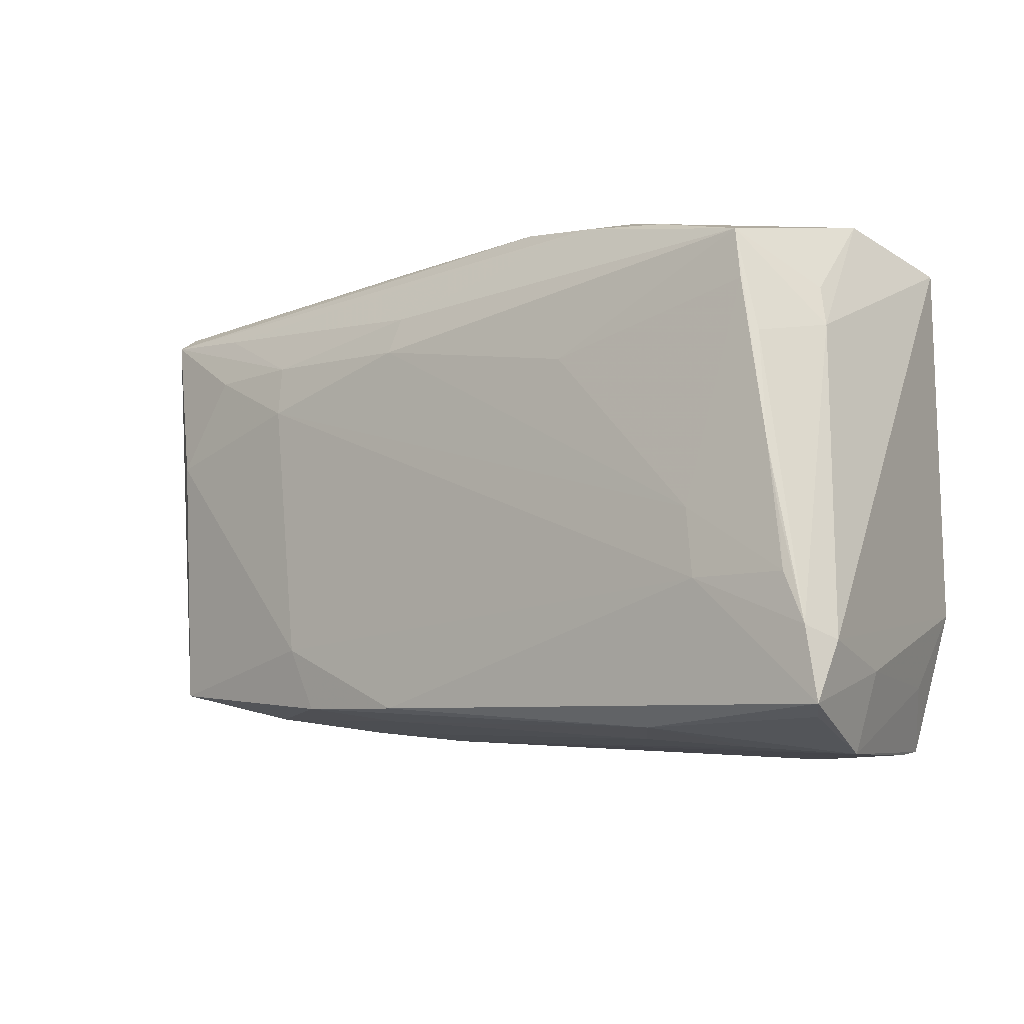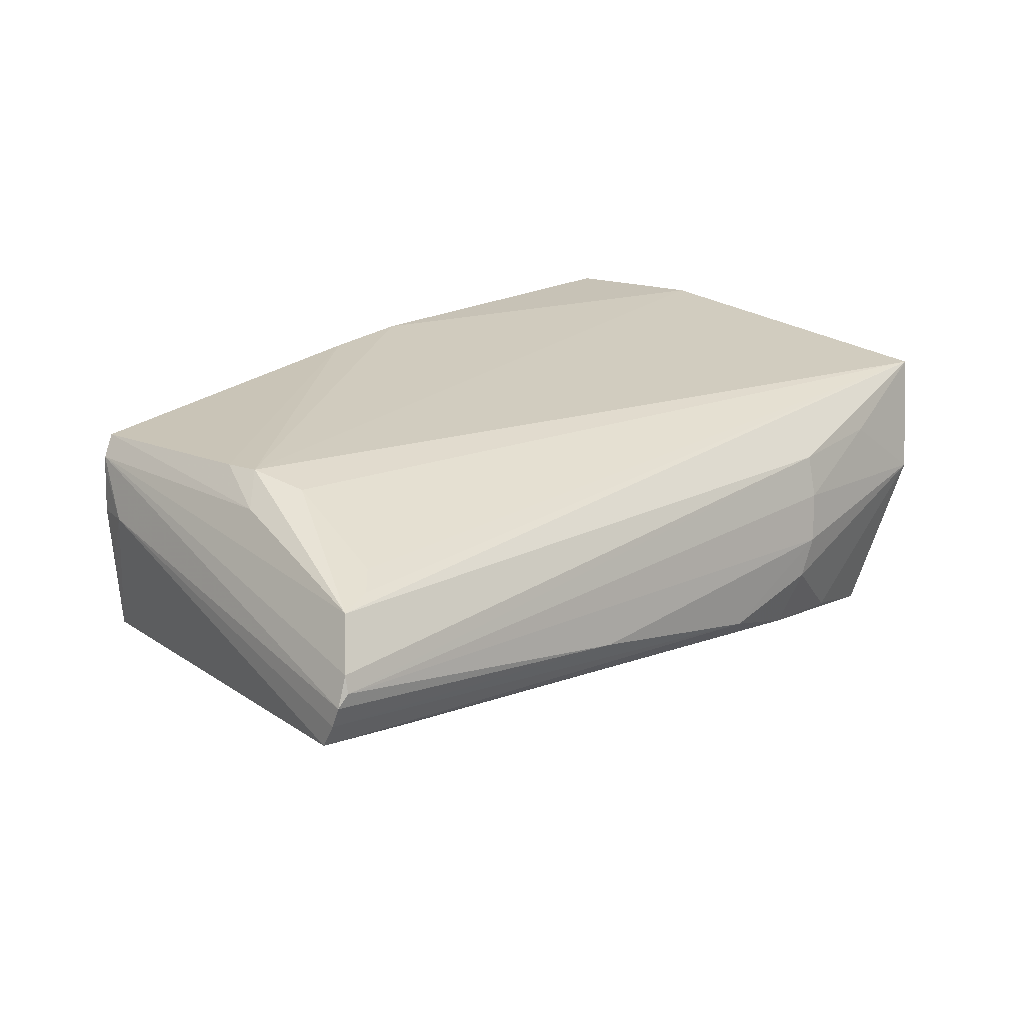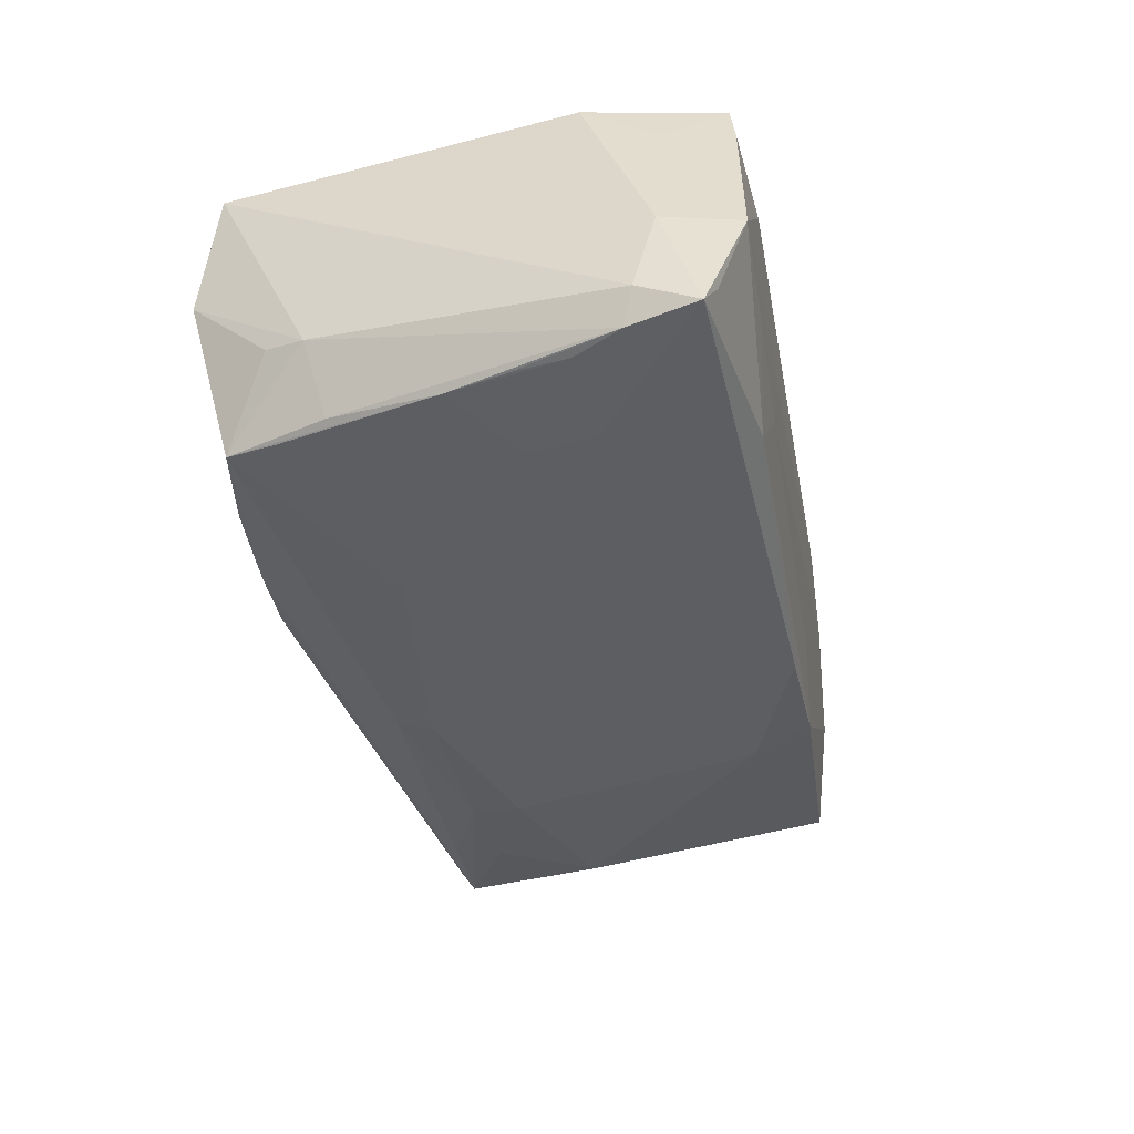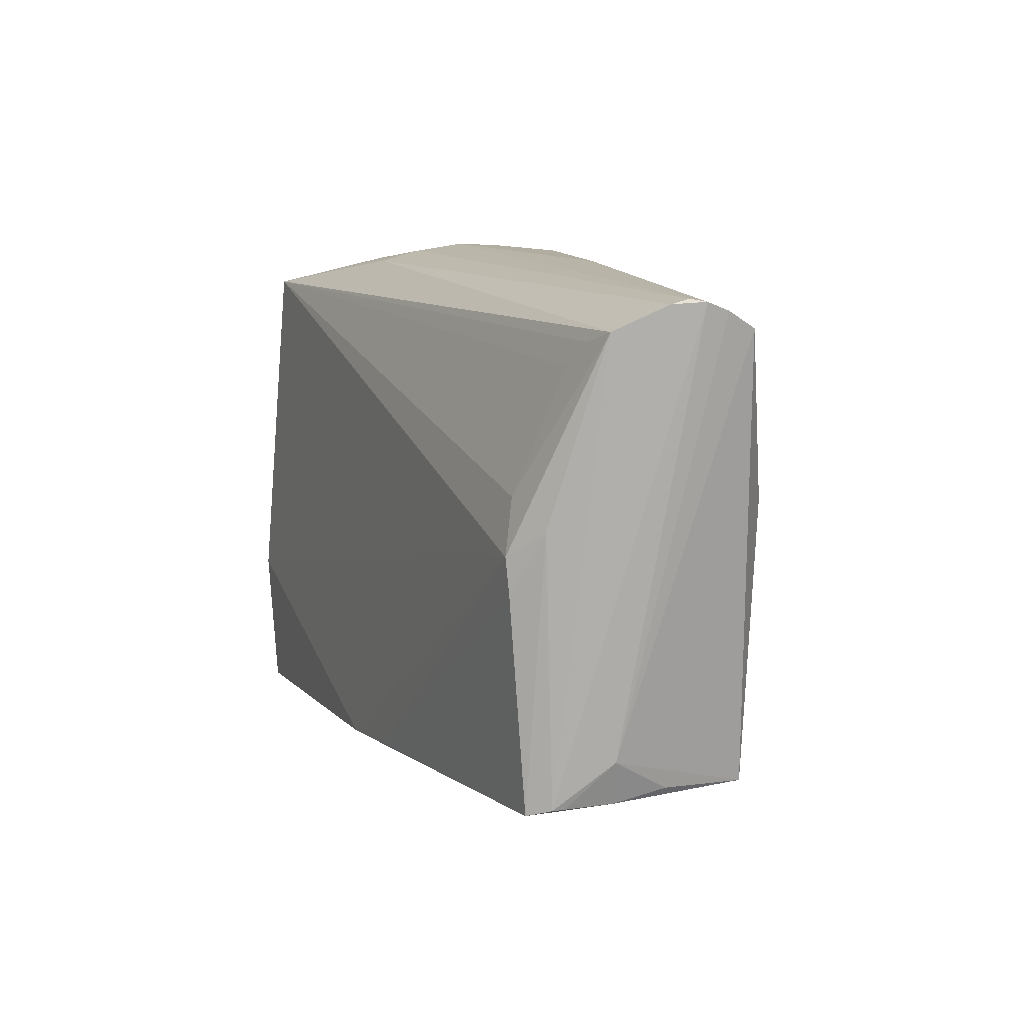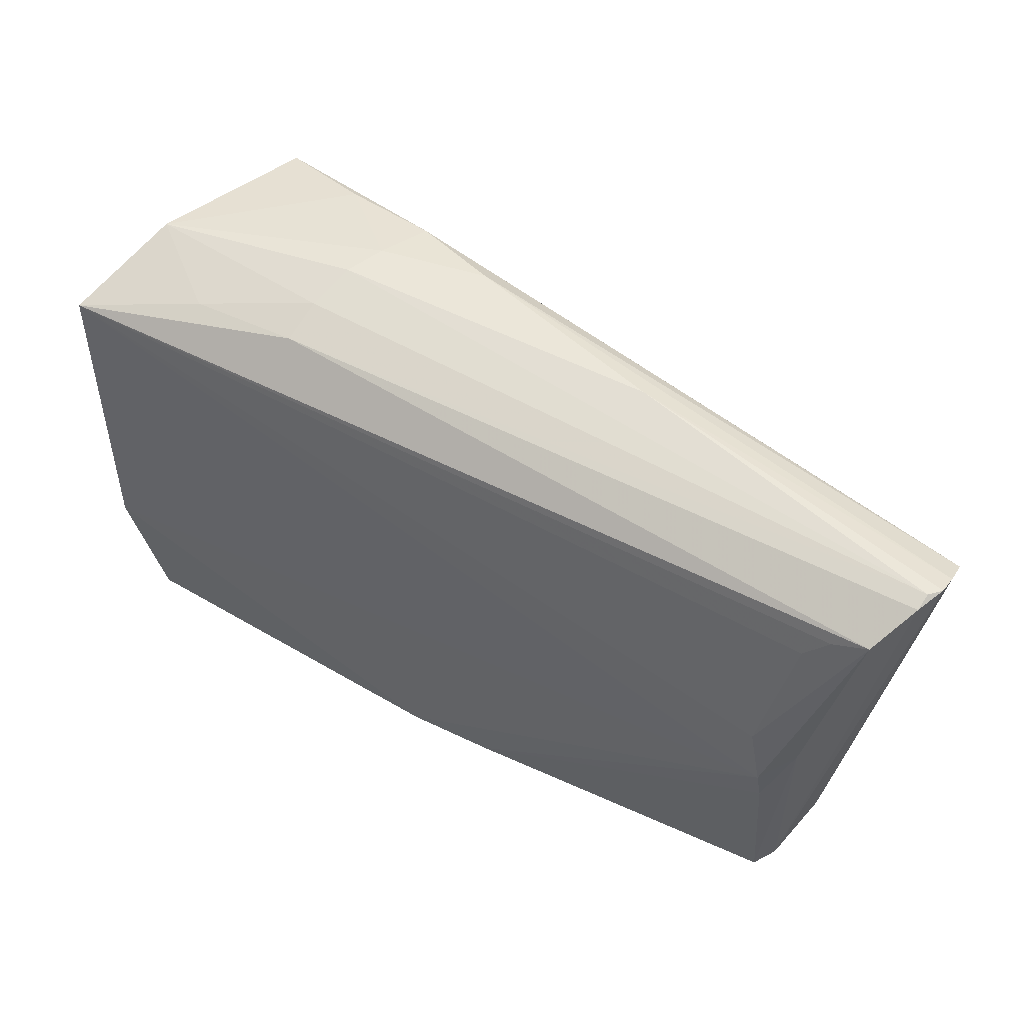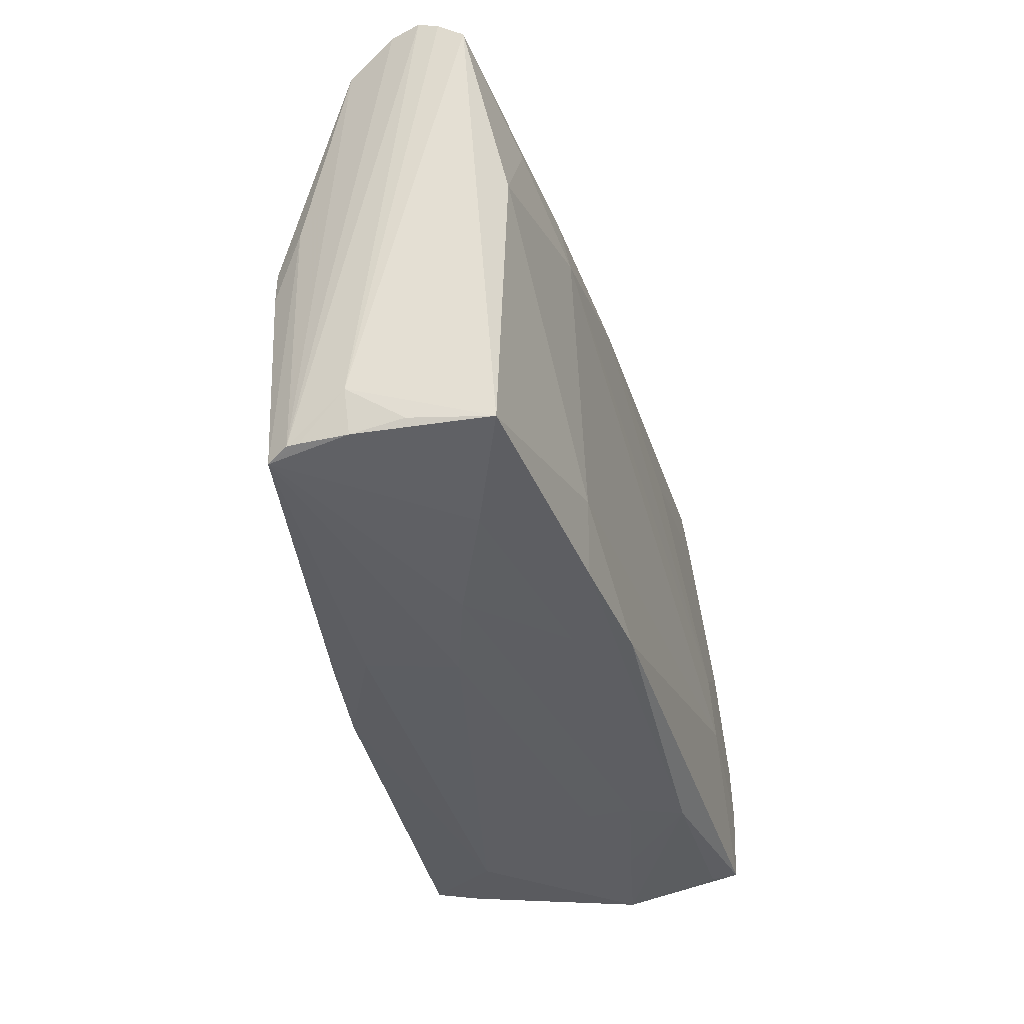
<metadata>
{"format":"obj","ext":"obj","renderer":"f3d","projection":"perspective","resolution":1024,"background":"white","views":[{"elev":-10.0,"azim":-143.5,"up":"+Y"},{"elev":19.3,"azim":137.0,"up":"+Z"},{"elev":-42.7,"azim":-74.6,"up":"+Z"},{"elev":11.0,"azim":70.0,"up":"+Y"},{"elev":59.3,"azim":32.7,"up":"+Y"},{"elev":-34.7,"azim":102.6,"up":"+Y"}]}
</metadata>
<code>
v 0.0264 -0.02444 -0.01455
v -0.04583 -0.03217 -0.006718
v 0.04974 0.005111 0.01616
v -0.03426 -0.03111 -0.008478
v -0.04141 0.01343 -0.01831
v -0.01874 0.03332 -0.00197
v 0.04748 0.01103 0.01462
v -0.04798 -0.02324 -0.005703
v -0.04619 0.02668 0.01593
v -0.04037 -0.03054 0.01954
v -0.04386 -0.02351 0.01352
v -0.04294 0.03 0.002249
v -0.04522 0.01523 -0.0098
v 0.05378 -0.02068 -0.0006642
v -0.04776 -0.01955 -0.02135
v 0.01565 -0.02803 0.002976
v 0.05274 -0.02119 -0.009966
v 0.05269 0.008065 0.01275
v 0.01597 -0.02624 -0.01057
v 0.05549 0.02883 0.006933
v 0.01633 -0.02675 0.01404
v -0.04495 -0.01454 0.01954
v 0.01241 0.02428 -0.01432
v -0.03414 -0.01354 -0.02102
v -0.02556 -0.02902 -0.01689
v 0.05914 0.02905 -0.00737
v 0.01337 0.01985 -0.01561
v 0.05931 0.03096 -0.004396
v -0.03824 0.02574 -0.0175
v 0.03328 0.01486 -0.01445
v 0.04904 0.02469 0.009184
v -0.04471 -0.007222 -0.02082
v 0.05173 -0.02272 0.01464
v 0.01942 0.03332 -0.005855
v -0.04715 -0.02886 -0.01788
v -0.0212 -0.03036 -0.005247
v 0.0592 0.03191 -0.002032
v -0.04392 0.02003 -0.008508
v 0.002566 -0.02697 0.01954
v -0.01529 0.03112 -0.01316
v 0.05804 0.03217 -0.0005426
v 0.05151 0.02745 0.00787
v -0.03313 -0.005618 -0.02052
v -0.03927 0.01972 -0.01827
v -0.02673 0.02926 -0.01441
v -0.01968 0.03247 0.003693
v 0.04683 0.02775 -0.009324
v 0.05325 0.01012 -0.01132
v -0.04536 -0.01376 -0.02136
v -0.03246 0.02982 0.009567
v -0.00476 0.03308 -0.01008
v 0.01174 -0.0252 -0.01679
v 0.02668 -0.02671 -0.0001478
v 0.05343 -0.0219 0.01087
v 0.01326 -0.02555 0.01887
v -0.0433 0.0002295 -0.02035
v -0.01434 0.01435 -0.01778
v -0.04959 -0.02093 -0.01755
v -0.01708 0.03314 -0.006583
v -0.04888 -0.02774 -0.02097
v 0.03387 0.02118 -0.01318
v -0.04136 -0.03119 0.01402
v 0.04616 0.02123 -0.01142
v 0.02942 -0.01687 -0.01513
v 0.03957 -0.02465 -0.005087
v 0.0504 0.0009446 0.01595
v 0.05504 -0.0168 0.005666
v 0.05797 0.03167 0.001421
v 0.05371 -0.02179 0.005338
v 0.0533 -0.02195 0.01219
v -0.01978 0.03123 0.008662
v -0.032 -0.03156 0.01078
v -0.02149 -0.02982 -0.01067
f 58 9 13
f 60 8 58
f 2 8 60
f 5 13 29
f 12 13 9
f 41 68 37
f 68 41 71
f 20 71 9
f 68 71 20
f 11 2 10
f 11 8 2
f 64 48 17
f 30 48 64
f 30 64 24
f 2 16 72
f 6 51 59
f 59 12 6
f 17 48 26
f 29 13 38
f 38 12 29
f 13 12 38
f 34 51 6
f 6 41 34
f 34 41 37
f 50 12 9
f 9 71 50
f 9 31 42
f 42 20 9
f 22 11 10
f 8 11 22
f 22 9 58
f 58 8 22
f 1 64 17
f 2 60 35
f 35 25 2
f 60 25 35
f 10 2 62
f 62 72 10
f 2 72 62
f 40 59 51
f 51 26 40
f 29 12 45
f 12 59 45
f 45 40 29
f 59 40 45
f 27 57 29
f 63 48 30
f 63 26 48
f 28 26 51
f 51 34 28
f 28 34 37
f 46 50 71
f 46 41 6
f 46 71 41
f 6 12 46
f 12 50 46
f 52 25 60
f 52 1 25
f 64 1 52
f 60 24 52
f 52 24 64
f 36 16 2
f 36 73 16
f 2 25 4
f 25 73 4
f 4 36 2
f 73 36 4
f 16 73 53
f 53 33 16
f 56 5 29
f 9 22 3
f 68 20 70
f 37 68 70
f 21 72 16
f 16 33 21
f 57 27 43
f 30 24 43
f 43 27 30
f 24 49 43
f 49 56 43
f 26 63 61
f 30 27 61
f 61 63 30
f 19 53 73
f 25 1 19
f 19 73 25
f 29 57 44
f 44 56 29
f 57 43 44
f 44 43 56
f 15 24 60
f 15 49 24
f 15 60 58
f 5 56 15
f 58 13 15
f 13 5 15
f 7 31 9
f 9 3 7
f 7 3 20
f 7 42 31
f 20 42 7
f 20 3 18
f 18 70 20
f 33 70 18
f 39 22 10
f 39 3 22
f 39 21 33
f 10 72 39
f 72 21 39
f 67 28 37
f 37 70 67
f 26 28 67
f 17 26 67
f 23 61 27
f 23 27 29
f 29 40 23
f 65 19 1
f 53 19 65
f 65 1 17
f 33 53 65
f 32 56 49
f 49 15 32
f 32 15 56
f 33 18 66
f 66 18 3
f 69 65 17
f 33 65 69
f 26 61 47
f 61 23 47
f 47 40 26
f 47 23 40
f 3 39 55
f 55 66 3
f 55 39 33
f 33 66 55
f 17 67 14
f 14 69 17
f 67 69 14
f 54 67 70
f 54 69 67
f 54 70 33
f 33 69 54

</code>
